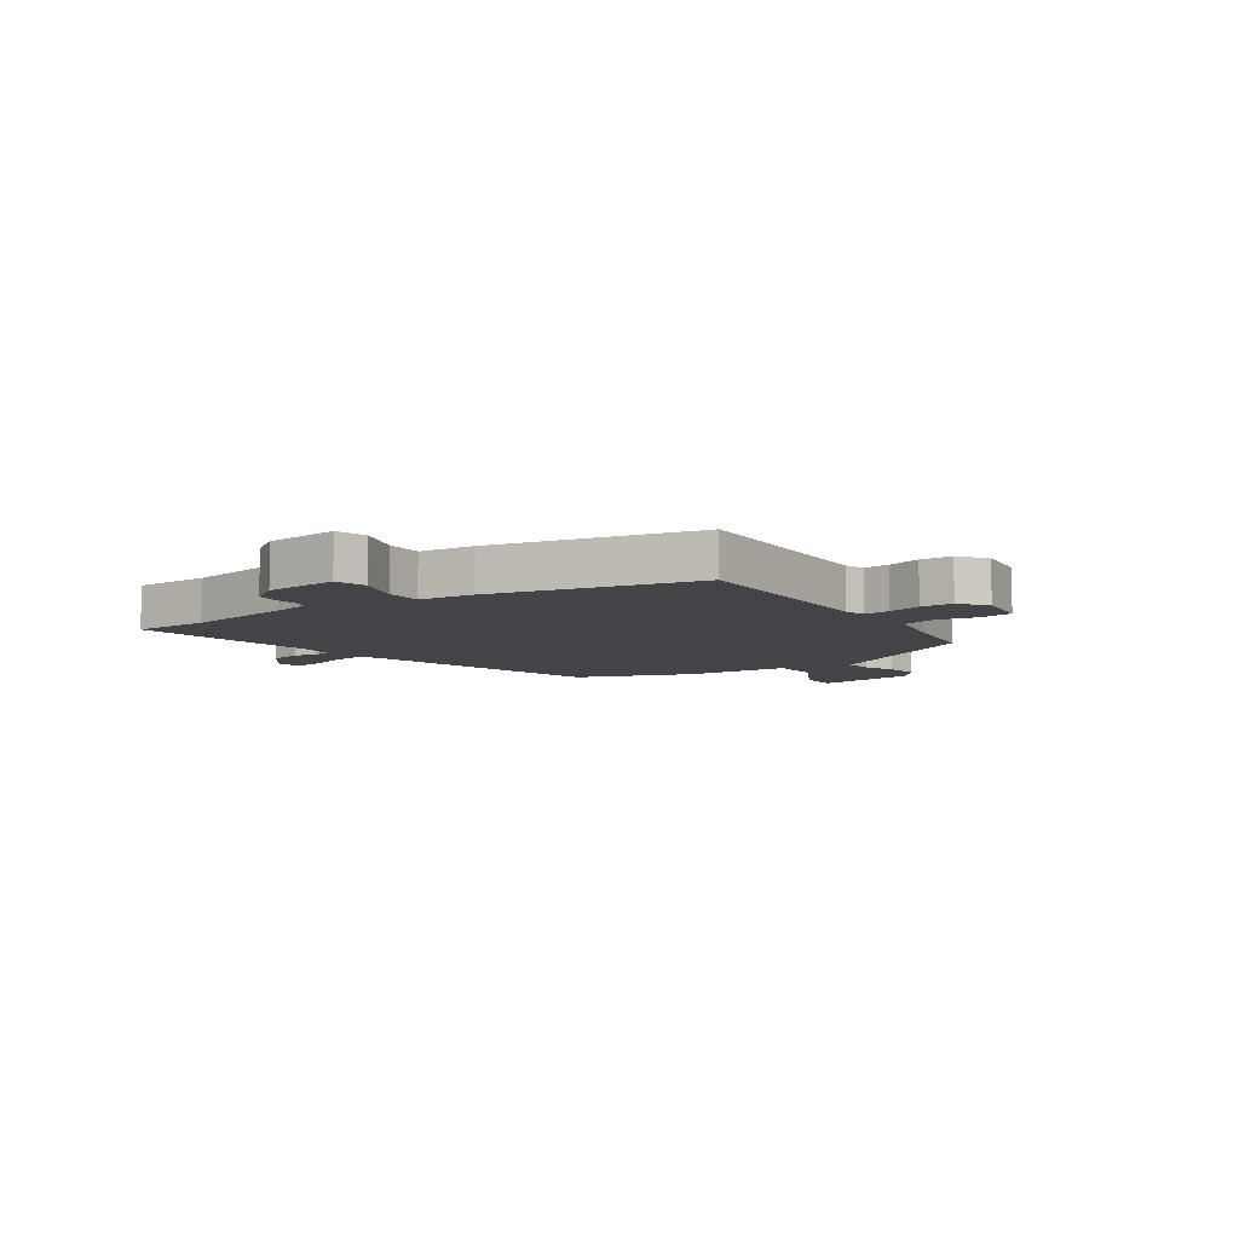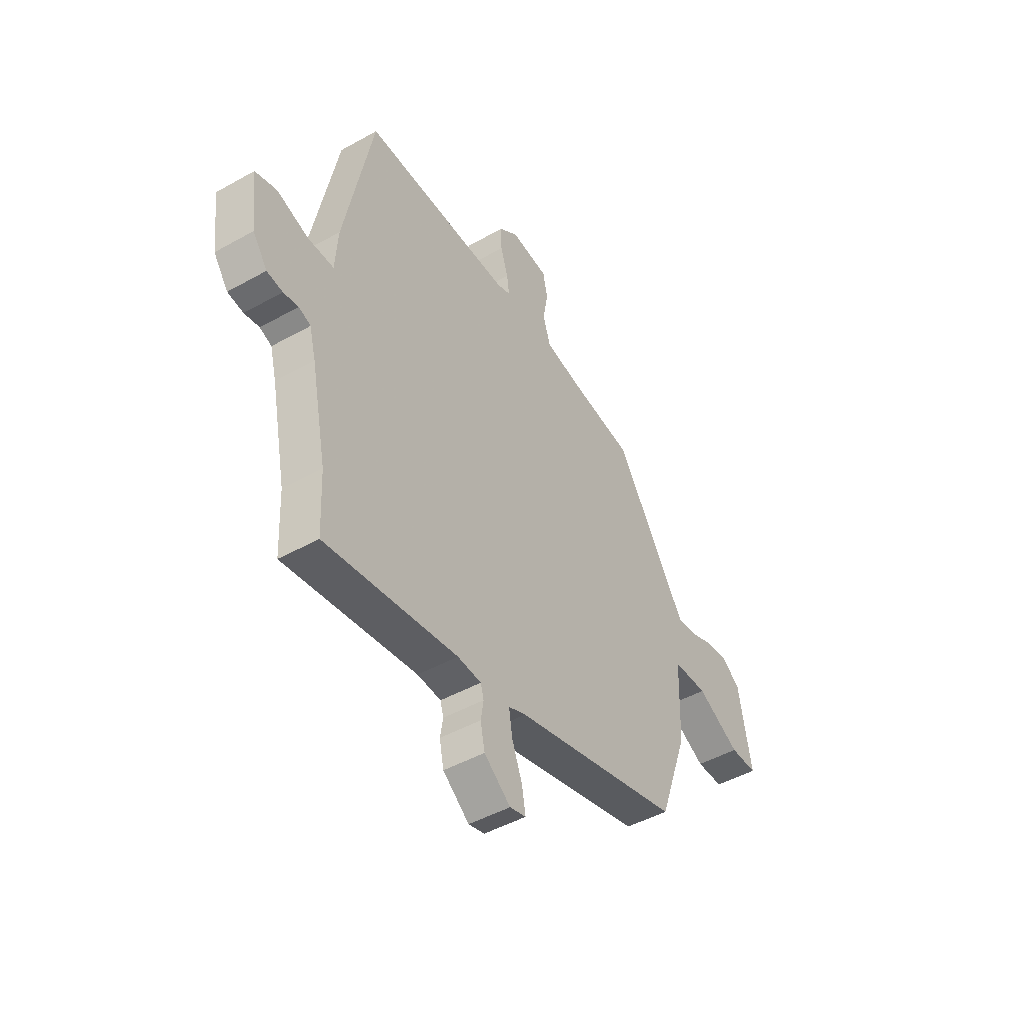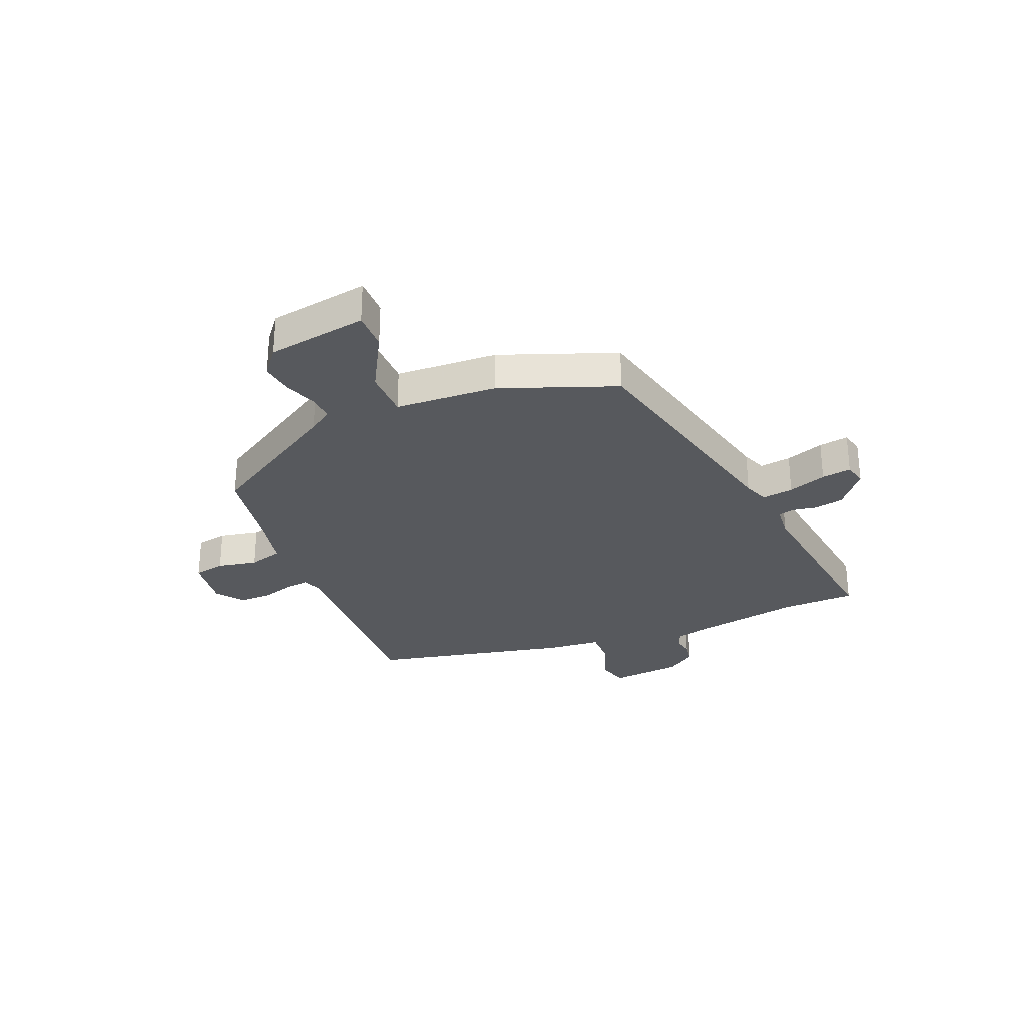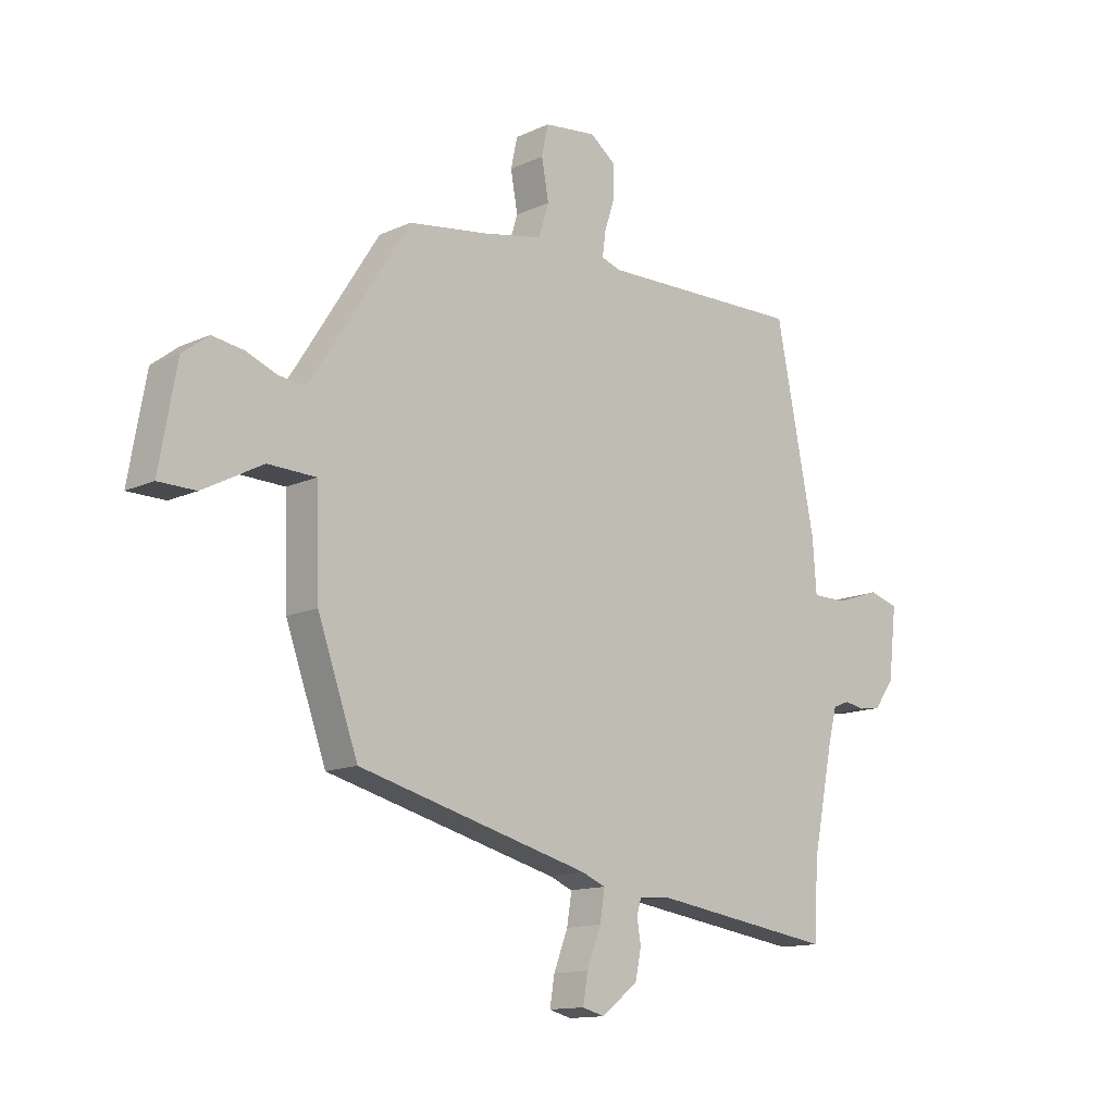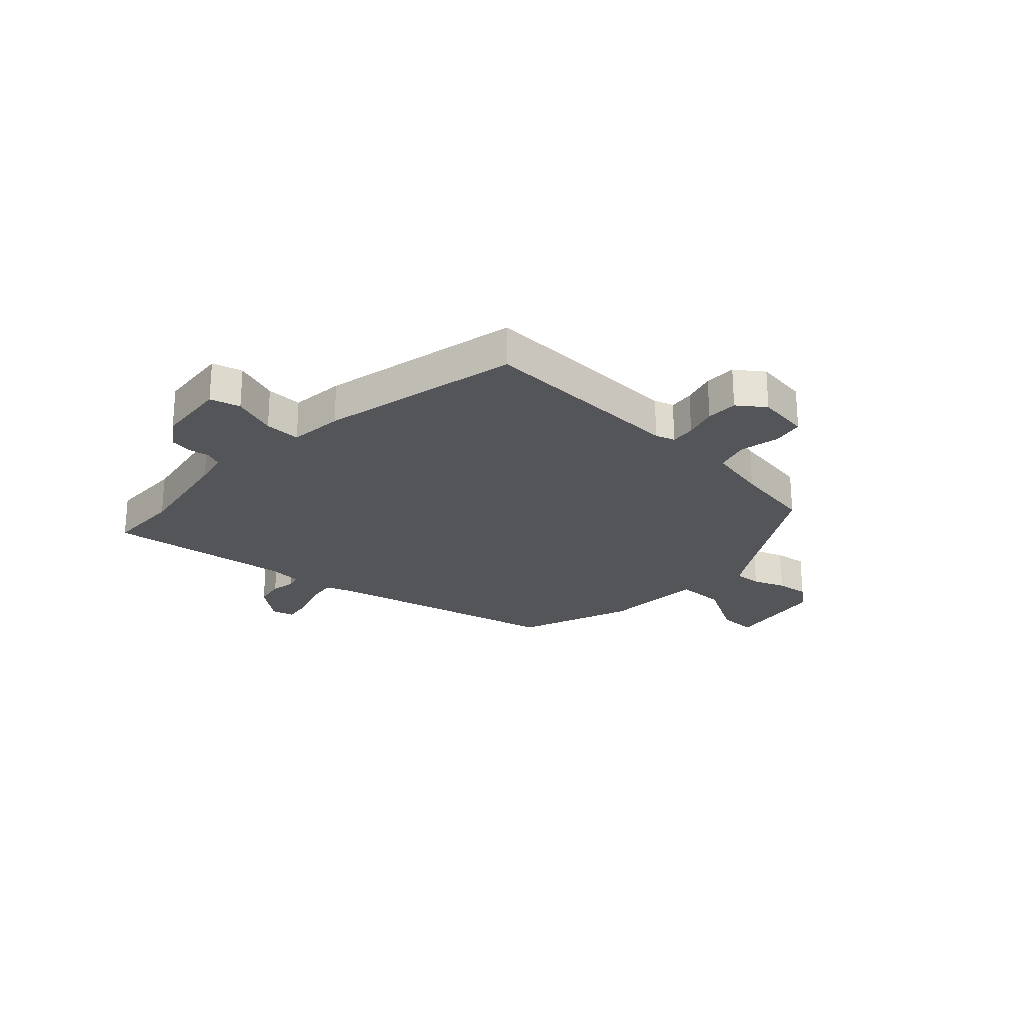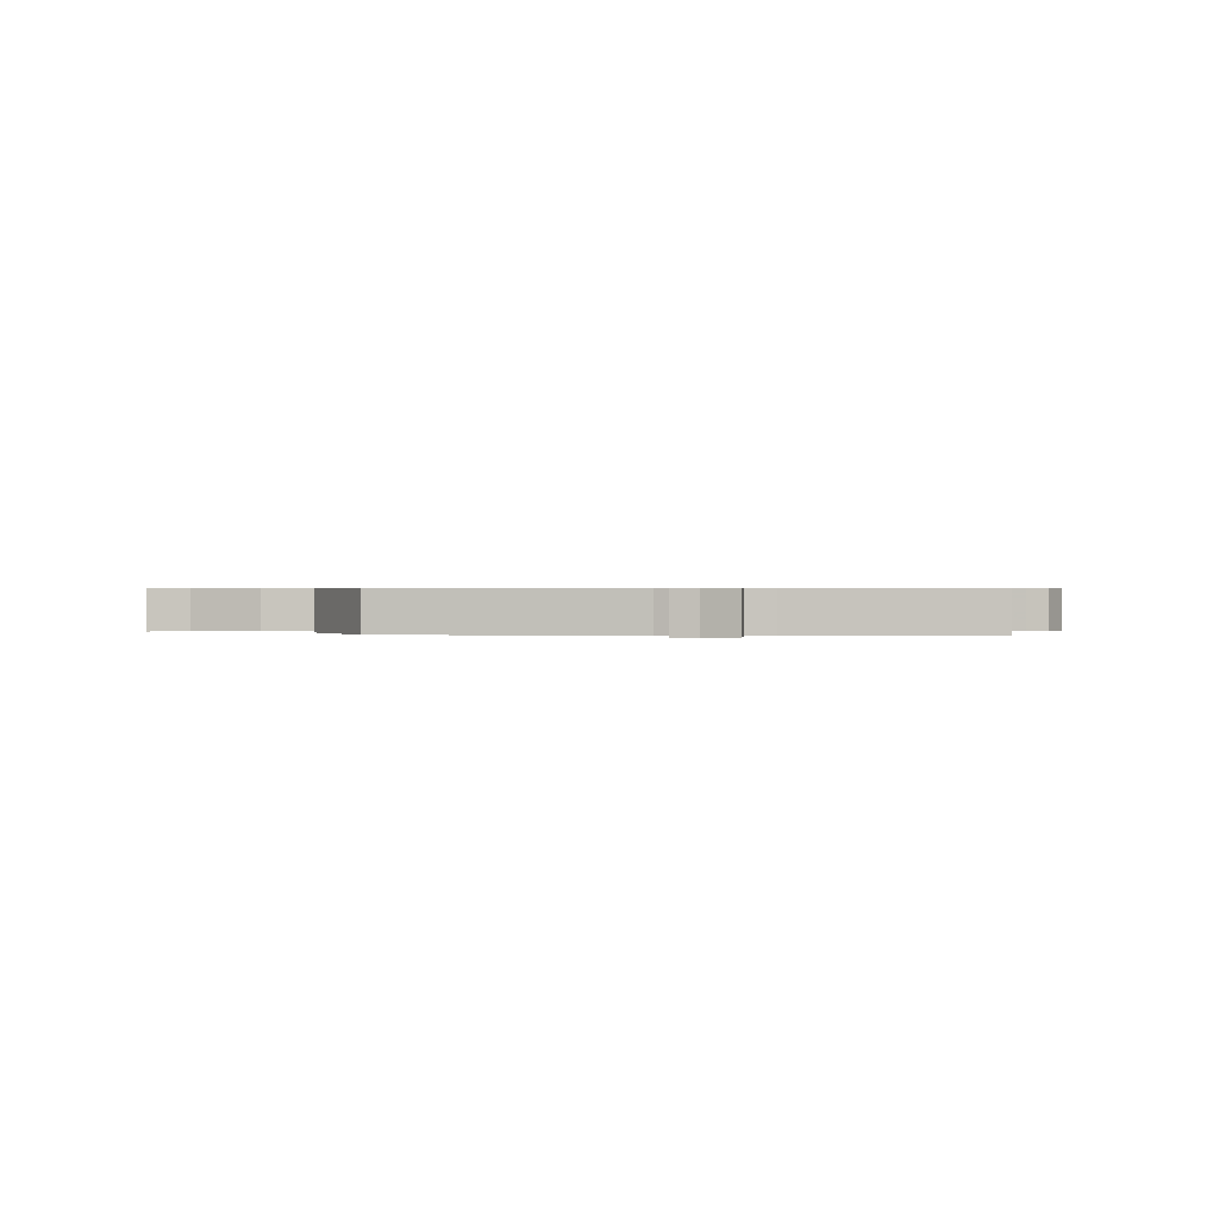
<metadata>
{"format":"obj","ext":"obj","renderer":"f3d","projection":"perspective","resolution":1024,"background":"white","views":[{"elev":-7.7,"azim":-56.5,"up":"+Y"},{"elev":-46.7,"azim":-57.5,"up":"+Z"},{"elev":-29.2,"azim":111.3,"up":"+Y"},{"elev":-13.2,"azim":136.4,"up":"+Z"},{"elev":-24.3,"azim":-44.2,"up":"+Y"},{"elev":0.4,"azim":174.6,"up":"+Y"}]}
</metadata>
<code>
v -0.498 0.07 -0.542
v -0.504 0.07 -0.407
v -0.543 0.07 -0.215
v -0.559 0.07 -0.153
v -0.589 0.07 -0.141
v -0.627 0.07 -0.148
v -0.667 0.07 -0.142
v -0.704 0.07 -0.09
v -0.719 0.07 0.039
v -0.665 0.07 0.055
v -0.584 0.07 0.028
v -0.519 0.07 0.028
v -0.512 0.07 0.125
v -0.44 0.07 0.486
v -0.064 0.07 0.48
v -0.029 0.07 0.492
v -0.035 0.07 0.537
v -0.054 0.07 0.596
v -0.055 0.07 0.653
v -0.007 0.07 0.69
v 0.089 0.07 0.679
v 0.101 0.07 0.623
v 0.088 0.07 0.551
v 0.107 0.07 0.49
v 0.216 0.07 0.469
v 0.363 0.07 0.448
v 0.518 0.07 0.204
v 0.547 0.07 0.162
v 0.595 0.07 0.167
v 0.653 0.07 0.19
v 0.711 0.07 0.199
v 0.759 0.07 0.162
v 0.791 0.07 -0.018
v 0.722 0.07 -0.019
v 0.612 0.07 0.039
v 0.524 0.07 0.036
v 0.518 0.07 -0.147
v 0.444 0.07 -0.355
v 0.017 0.07 -0.467
v -0.027 0.07 -0.485
v -0.018 0.07 -0.541
v 0.008 0.07 -0.609
v 0.017 0.07 -0.662
v -0.024 0.07 -0.673
v -0.091 0.07 -0.621
v -0.102 0.07 -0.568
v -0.095 0.07 -0.524
v -0.103 0.07 -0.496
v -0.163 0.07 -0.492
v -0.498 0 -0.542
v -0.504 0 -0.407
v -0.543 0 -0.215
v -0.559 0 -0.153
v -0.589 0 -0.141
v -0.627 0 -0.148
v -0.667 0 -0.142
v -0.704 0 -0.09
v -0.719 0 0.039
v -0.665 0 0.055
v -0.584 0 0.028
v -0.519 0 0.028
v -0.512 0 0.125
v -0.44 0 0.486
v -0.064 0 0.48
v -0.029 0 0.492
v -0.035 0 0.537
v -0.054 0 0.596
v -0.055 0 0.653
v -0.007 0 0.69
v 0.089 0 0.679
v 0.101 0 0.623
v 0.088 0 0.551
v 0.107 0 0.49
v 0.216 0 0.469
v 0.363 0 0.448
v 0.518 0 0.204
v 0.547 0 0.162
v 0.595 0 0.167
v 0.653 0 0.19
v 0.711 0 0.199
v 0.759 0 0.162
v 0.791 0 -0.018
v 0.722 0 -0.019
v 0.612 0 0.039
v 0.524 0 0.036
v 0.518 0 -0.147
v 0.444 0 -0.355
v 0.017 0 -0.467
v -0.027 0 -0.485
v -0.018 0 -0.541
v 0.008 0 -0.609
v 0.017 0 -0.662
v -0.024 0 -0.673
v -0.091 0 -0.621
v -0.102 0 -0.568
v -0.095 0 -0.524
v -0.103 0 -0.496
v -0.163 0 -0.492
f 45 46 47
f 44 45 47
f 43 44 47
f 42 43 47
f 41 42 47
f 40 41 47 48
f 39 40 48 49
f 38 39 49
f 37 38 49
f 36 37 49
f 33 34 35
f 32 33 35
f 31 32 35
f 30 31 35
f 29 30 35
f 28 29 35 36
f 49 1 2
f 36 49 2
f 28 36 2
f 27 28 2
f 21 22 23
f 20 21 23
f 19 20 23
f 18 19 23
f 17 18 23
f 16 17 23 24
f 15 16 24 25
f 26 27 2
f 25 26 2
f 15 25 2
f 14 15 2
f 13 14 2
f 12 13 2
f 9 10 11
f 8 9 11
f 7 8 11
f 6 7 11
f 5 6 11
f 11 12 2 3
f 4 5 11
f 3 4 11
f 96 95 94
f 96 94 93
f 96 93 92
f 96 92 91
f 96 91 90
f 97 96 90 89
f 98 97 89 88
f 98 88 87
f 98 87 86
f 98 86 85
f 84 83 82
f 84 82 81
f 84 81 80
f 84 80 79
f 84 79 78
f 85 84 78 77
f 51 50 98
f 51 98 85
f 51 85 77
f 51 77 76
f 72 71 70
f 72 70 69
f 72 69 68
f 72 68 67
f 72 67 66
f 73 72 66 65
f 74 73 65 64
f 51 76 75
f 51 75 74
f 51 74 64
f 51 64 63
f 51 63 62
f 51 62 61
f 60 59 58
f 60 58 57
f 60 57 56
f 60 56 55
f 60 55 54
f 52 51 61 60
f 60 54 53
f 60 53 52
f 1 50 51 2
f 2 51 52 3
f 3 52 53 4
f 4 53 54 5
f 5 54 55 6
f 6 55 56 7
f 7 56 57 8
f 8 57 58 9
f 9 58 59 10
f 10 59 60 11
f 11 60 61 12
f 12 61 62 13
f 13 62 63 14
f 14 63 64 15
f 15 64 65 16
f 16 65 66 17
f 17 66 67 18
f 18 67 68 19
f 19 68 69 20
f 20 69 70 21
f 21 70 71 22
f 22 71 72 23
f 23 72 73 24
f 24 73 74 25
f 25 74 75 26
f 26 75 76 27
f 27 76 77 28
f 28 77 78 29
f 29 78 79 30
f 30 79 80 31
f 31 80 81 32
f 32 81 82 33
f 33 82 83 34
f 34 83 84 35
f 35 84 85 36
f 36 85 86 37
f 37 86 87 38
f 38 87 88 39
f 39 88 89 40
f 40 89 90 41
f 41 90 91 42
f 42 91 92 43
f 43 92 93 44
f 44 93 94 45
f 45 94 95 46
f 46 95 96 47
f 47 96 97 48
f 48 97 98 49
f 49 98 50 1

</code>
